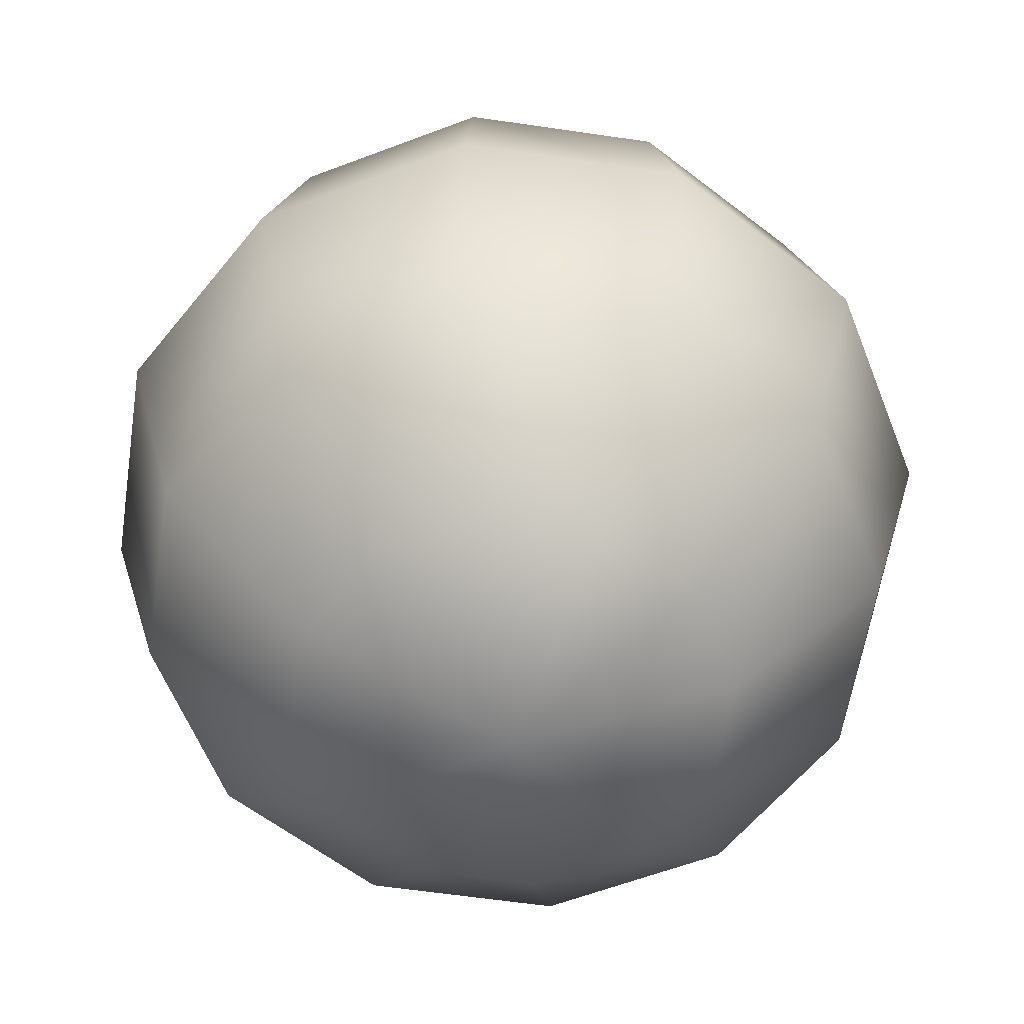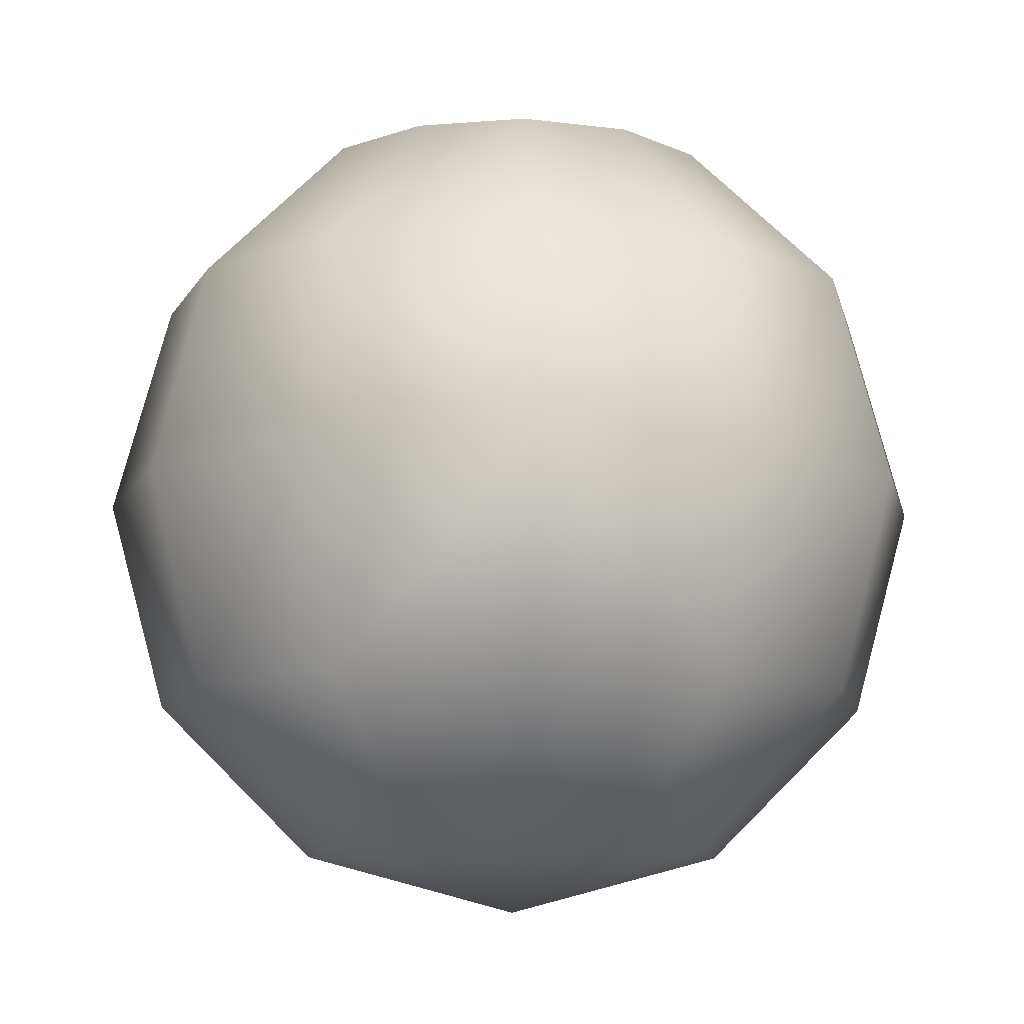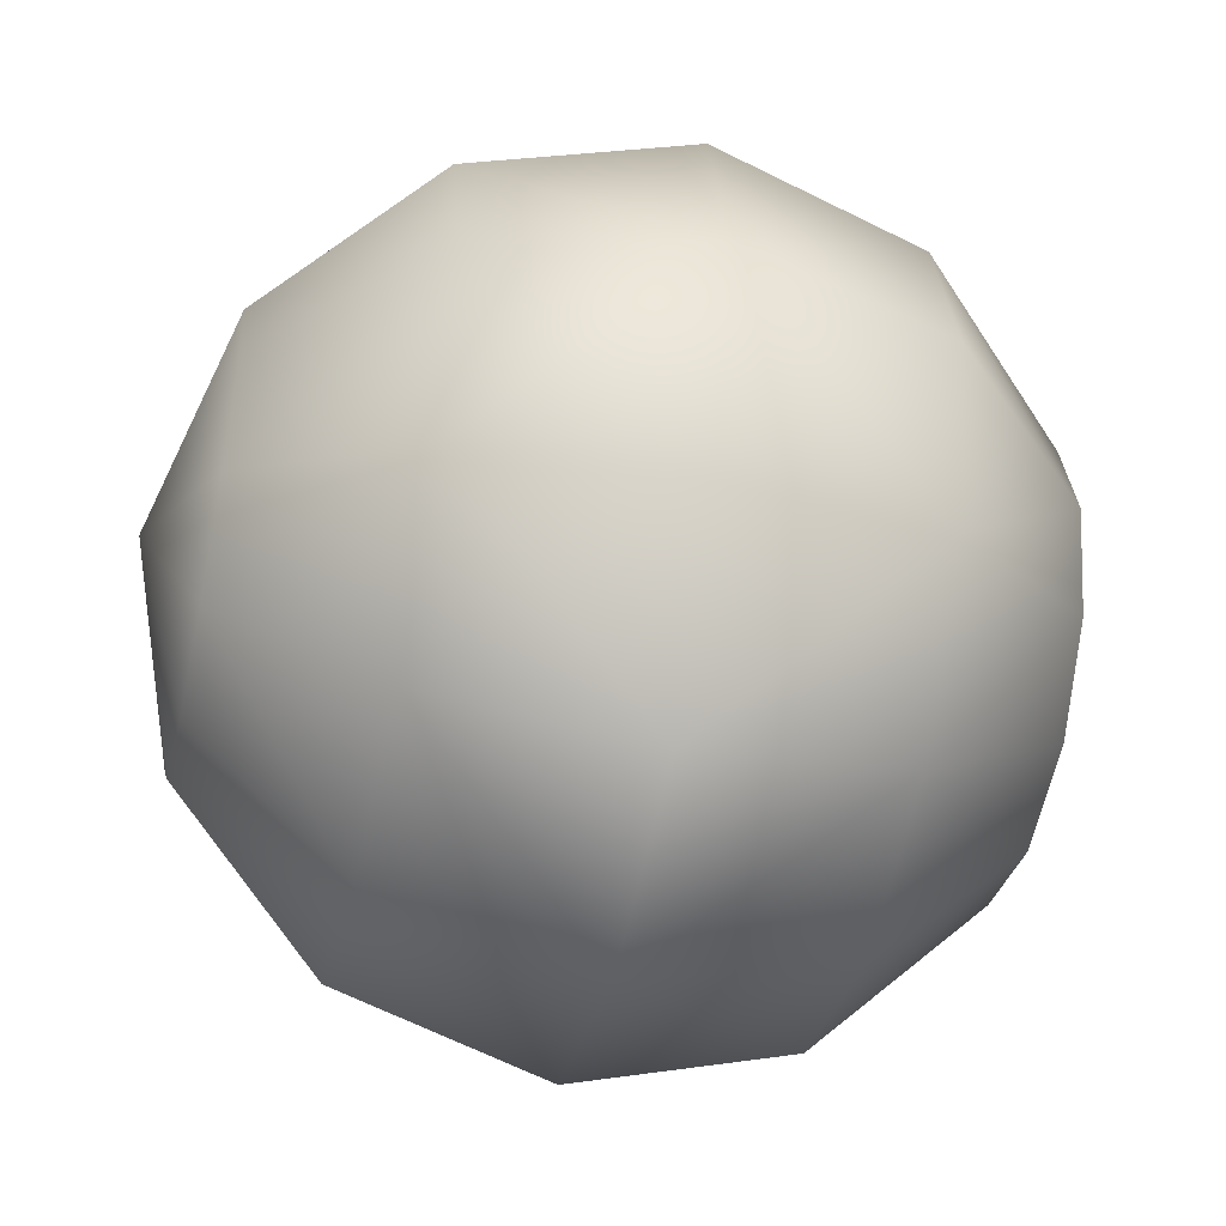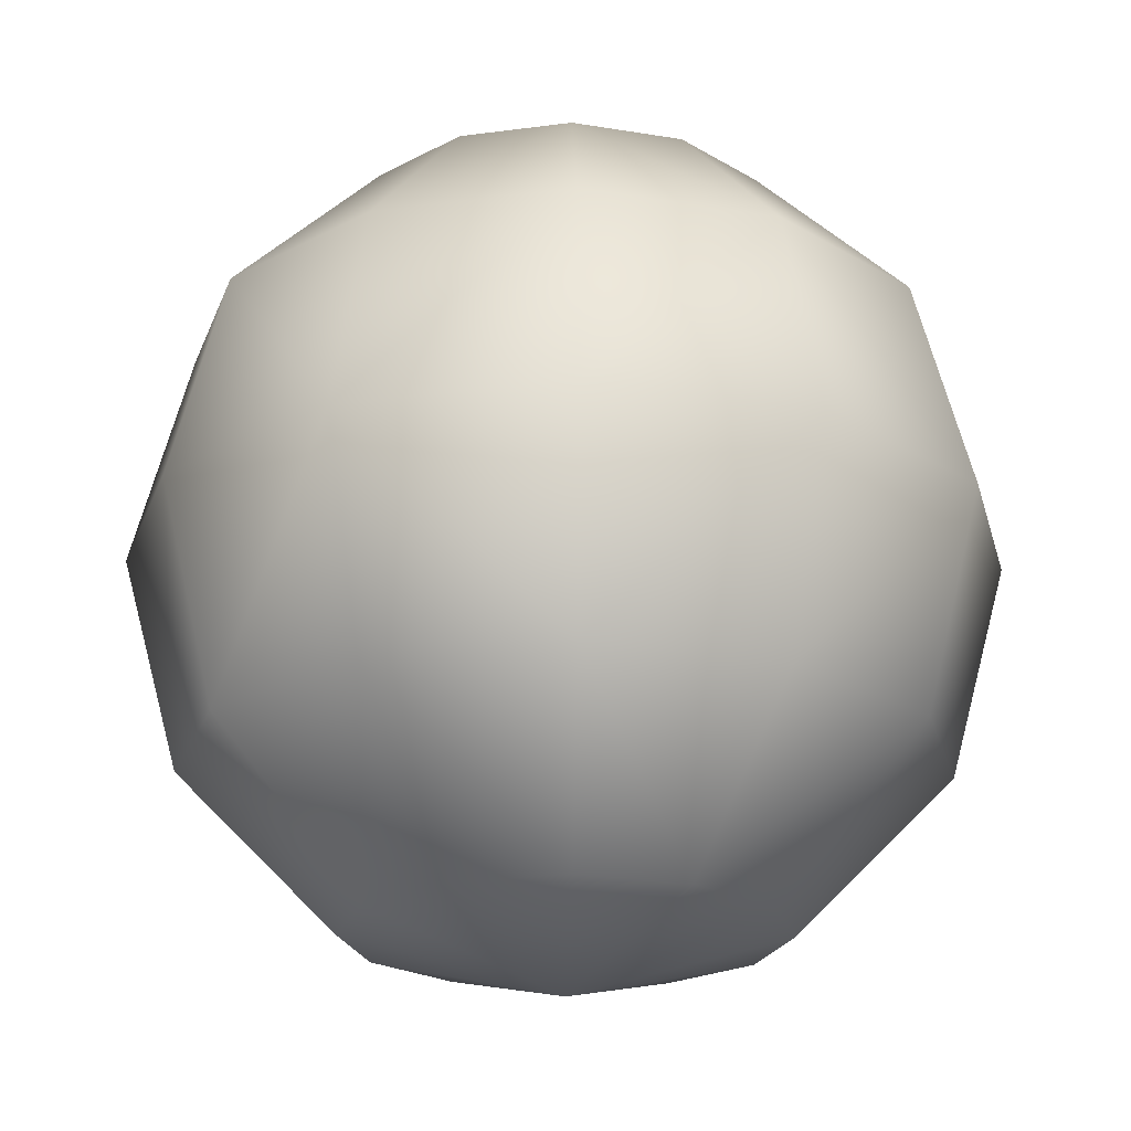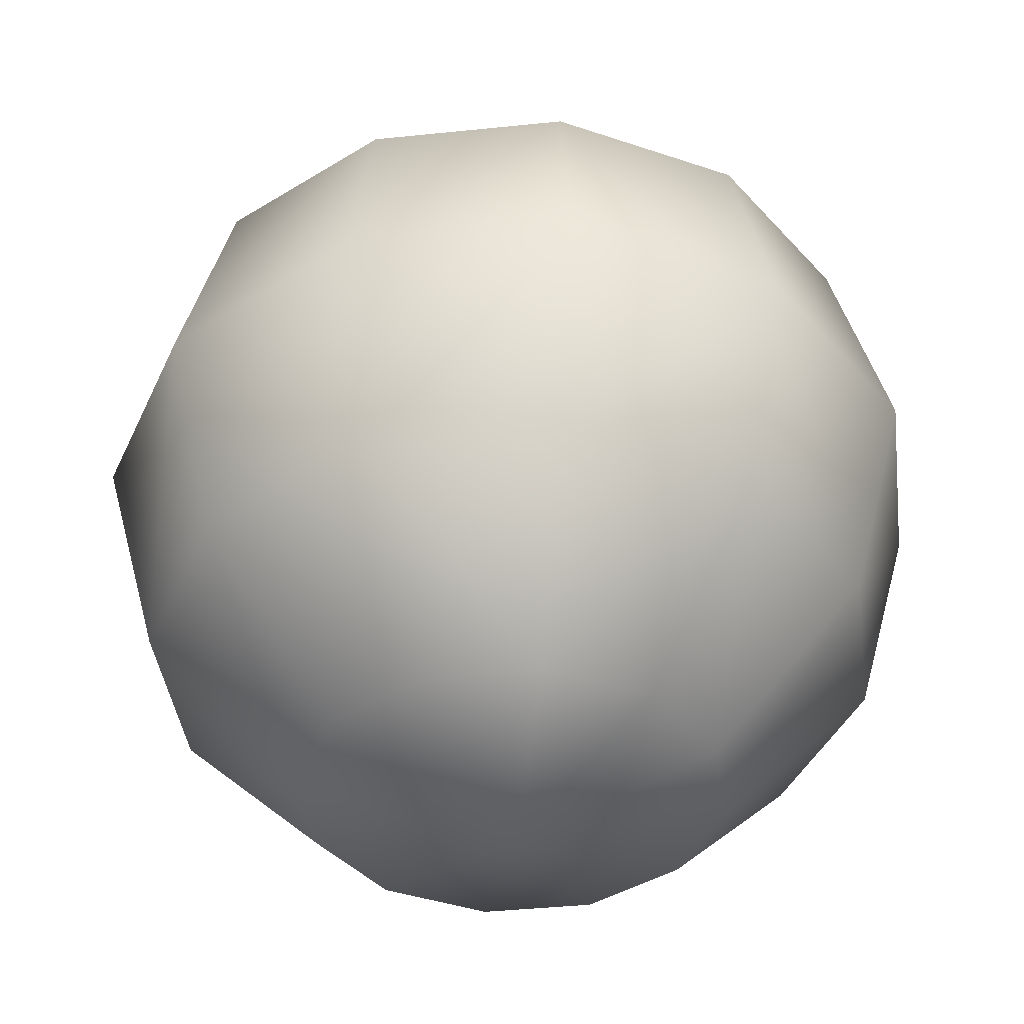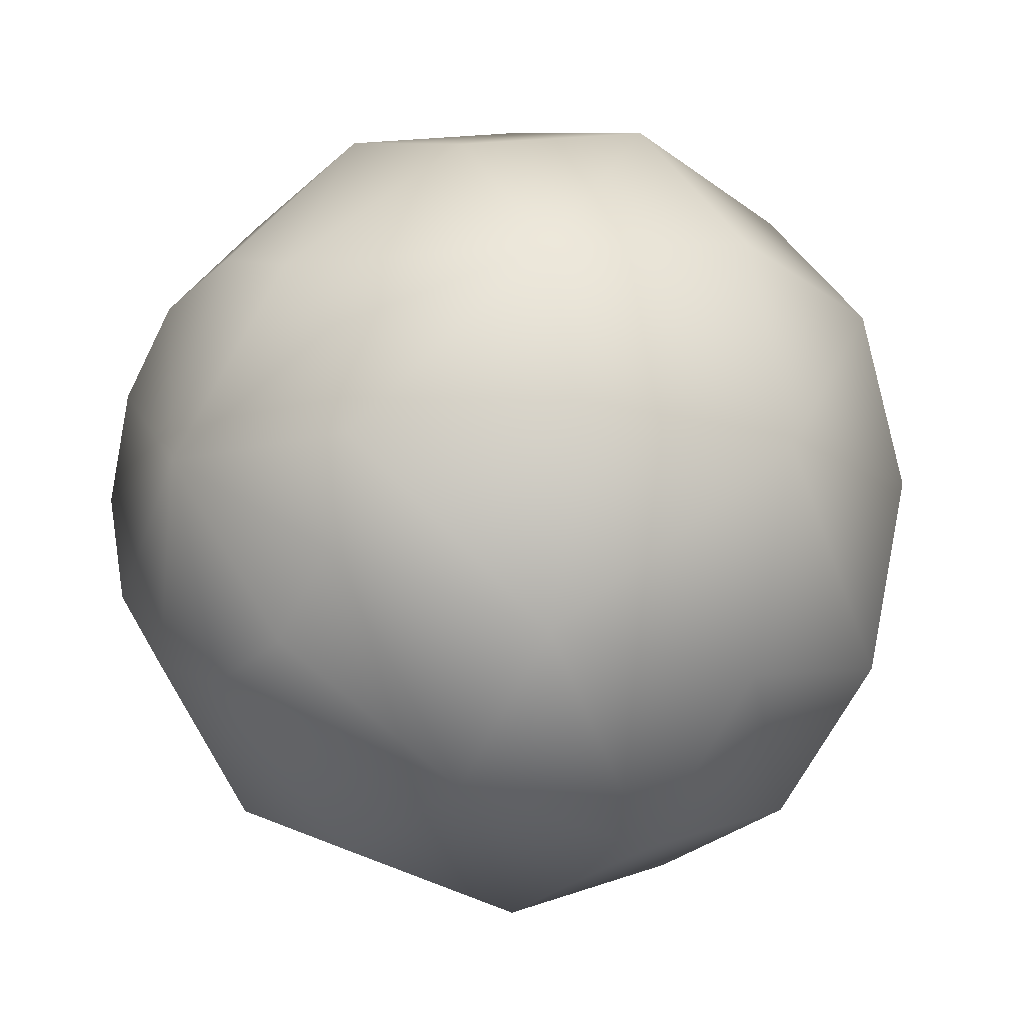
<metadata>
{"format":"obj","ext":"obj","renderer":"f3d","projection":"perspective","resolution":1024,"background":"white","views":[{"elev":-59.5,"azim":-53.6,"up":"+Y"},{"elev":-10.6,"azim":176.7,"up":"+Y"},{"elev":-46.2,"azim":77.2,"up":"+Z"},{"elev":-21.5,"azim":28.4,"up":"+Y"},{"elev":-40.3,"azim":52.3,"up":"+Y"},{"elev":-10.8,"azim":-128.9,"up":"+Z"}]}
</metadata>
<code>
v 0.2165 -0.433 -0.125
v 0.25 -0.433 0
v 0 -0.5 0
v 0.125 -0.433 -0.2165
v 0 -0.433 -0.25
v -0.125 -0.433 -0.2165
v -0.2165 -0.433 -0.125
v -0.25 -0.433 0
v -0.2165 -0.433 0.125
v -0.125 -0.433 0.2165
v 0 -0.433 0.25
v 0.125 -0.433 0.2165
v 0.2165 -0.433 0.125
v 0.433 -0.25 0
v 0.375 -0.25 -0.2165
v 0.2165 -0.25 -0.375
v 0 -0.25 -0.433
v -0.2165 -0.25 -0.375
v -0.375 -0.25 -0.2165
v -0.433 -0.25 0
v -0.375 -0.25 0.2165
v -0.2165 -0.25 0.375
v 0 -0.25 0.433
v 0.2165 -0.25 0.375
v 0.375 -0.25 0.2165
v 0.5 0 0
v 0.433 0 -0.25
v 0.25 0 -0.433
v 0 0 -0.5
v -0.25 0 -0.433
v -0.433 0 -0.25
v -0.5 0 0
v -0.433 0 0.25
v -0.25 0 0.433
v 0 0 0.5
v 0.25 0 0.433
v 0.433 0 0.25
v 0.375 0.25 -0.2165
v 0.433 0.25 0
v 0.2165 0.25 -0.375
v 0 0.25 -0.433
v -0.2165 0.25 -0.375
v -0.375 0.25 -0.2165
v -0.433 0.25 0
v -0.375 0.25 0.2165
v -0.2165 0.25 0.375
v 0 0.25 0.433
v 0.2165 0.25 0.375
v 0.375 0.25 0.2165
v 0.25 0.433 0
v 0.2165 0.433 -0.125
v 0.125 0.433 -0.2165
v 0 0.433 -0.25
v -0.125 0.433 -0.2165
v -0.2165 0.433 -0.125
v -0.25 0.433 0
v -0.2165 0.433 0.125
v -0.125 0.433 0.2165
v 0 0.433 0.25
v 0.125 0.433 0.2165
v 0.2165 0.433 0.125
v 0 0.5 0
f 1 2 3
f 4 1 3
f 5 4 3
f 6 5 3
f 7 6 3
f 8 7 3
f 9 8 3
f 10 9 3
f 11 10 3
f 12 11 3
f 13 12 3
f 2 13 3
f 1 14 2
f 15 14 1
f 4 15 1
f 16 15 4
f 17 16 4
f 5 17 4
f 17 5 6
f 18 17 6
f 18 6 7
f 19 18 7
f 20 7 8
f 20 19 7
f 20 8 9
f 21 20 9
f 21 9 10
f 22 21 10
f 23 10 11
f 23 22 10
f 12 23 11
f 24 23 12
f 13 24 12
f 25 24 13
f 14 25 13
f 2 14 13
f 15 26 14
f 27 26 15
f 28 27 15
f 16 28 15
f 29 28 16
f 17 29 16
f 29 17 18
f 30 29 18
f 31 18 19
f 31 30 18
f 32 19 20
f 32 31 19
f 32 20 21
f 33 32 21
f 34 21 22
f 34 33 21
f 35 22 23
f 35 34 22
f 24 35 23
f 36 35 24
f 37 36 24
f 25 37 24
f 26 37 25
f 14 26 25
f 38 39 26
f 27 38 26
f 28 38 27
f 40 38 28
f 29 40 28
f 41 40 29
f 42 29 30
f 42 41 29
f 43 30 31
f 43 42 30
f 43 31 32
f 44 43 32
f 45 32 33
f 45 44 32
f 45 33 34
f 46 45 34
f 46 34 35
f 47 46 35
f 48 47 35
f 36 48 35
f 49 48 36
f 37 49 36
f 26 49 37
f 39 49 26
f 38 50 39
f 51 50 38
f 40 51 38
f 52 51 40
f 53 52 40
f 41 53 40
f 53 41 42
f 54 53 42
f 55 42 43
f 55 54 42
f 56 43 44
f 56 55 43
f 56 44 45
f 57 56 45
f 58 45 46
f 58 57 45
f 58 46 47
f 59 58 47
f 60 59 47
f 48 60 47
f 49 60 48
f 61 60 49
f 50 61 49
f 39 50 49
f 51 62 50
f 52 62 51
f 53 62 52
f 62 53 54
f 62 54 55
f 62 55 56
f 62 56 57
f 62 57 58
f 62 58 59
f 60 62 59
f 61 62 60
f 50 62 61

</code>
